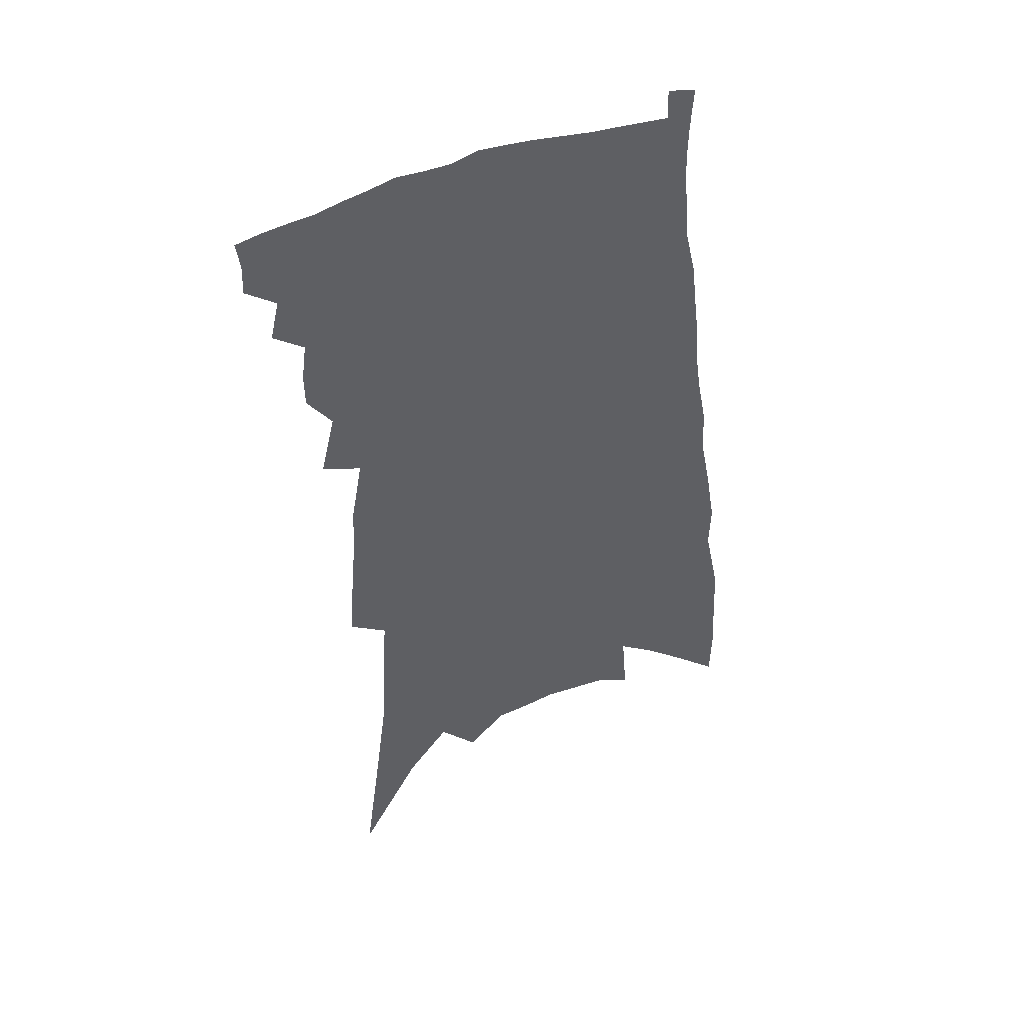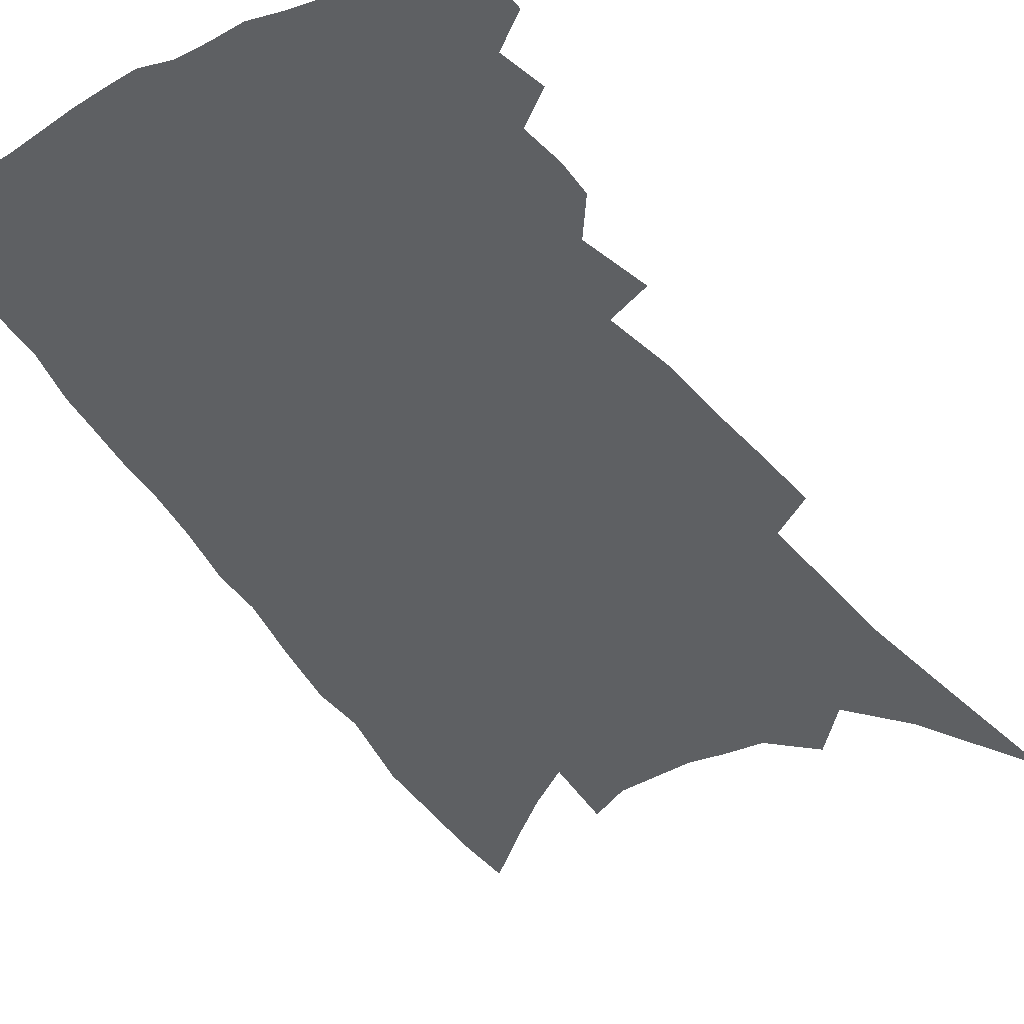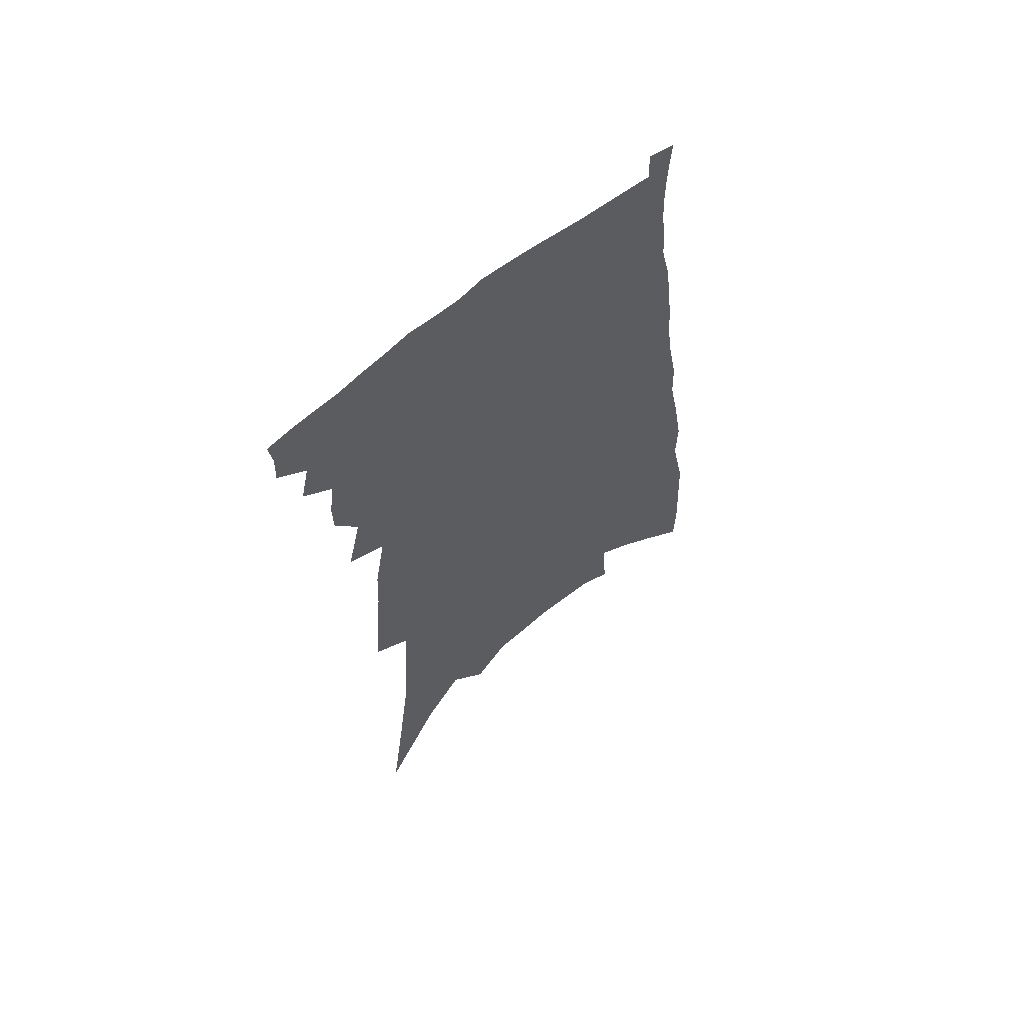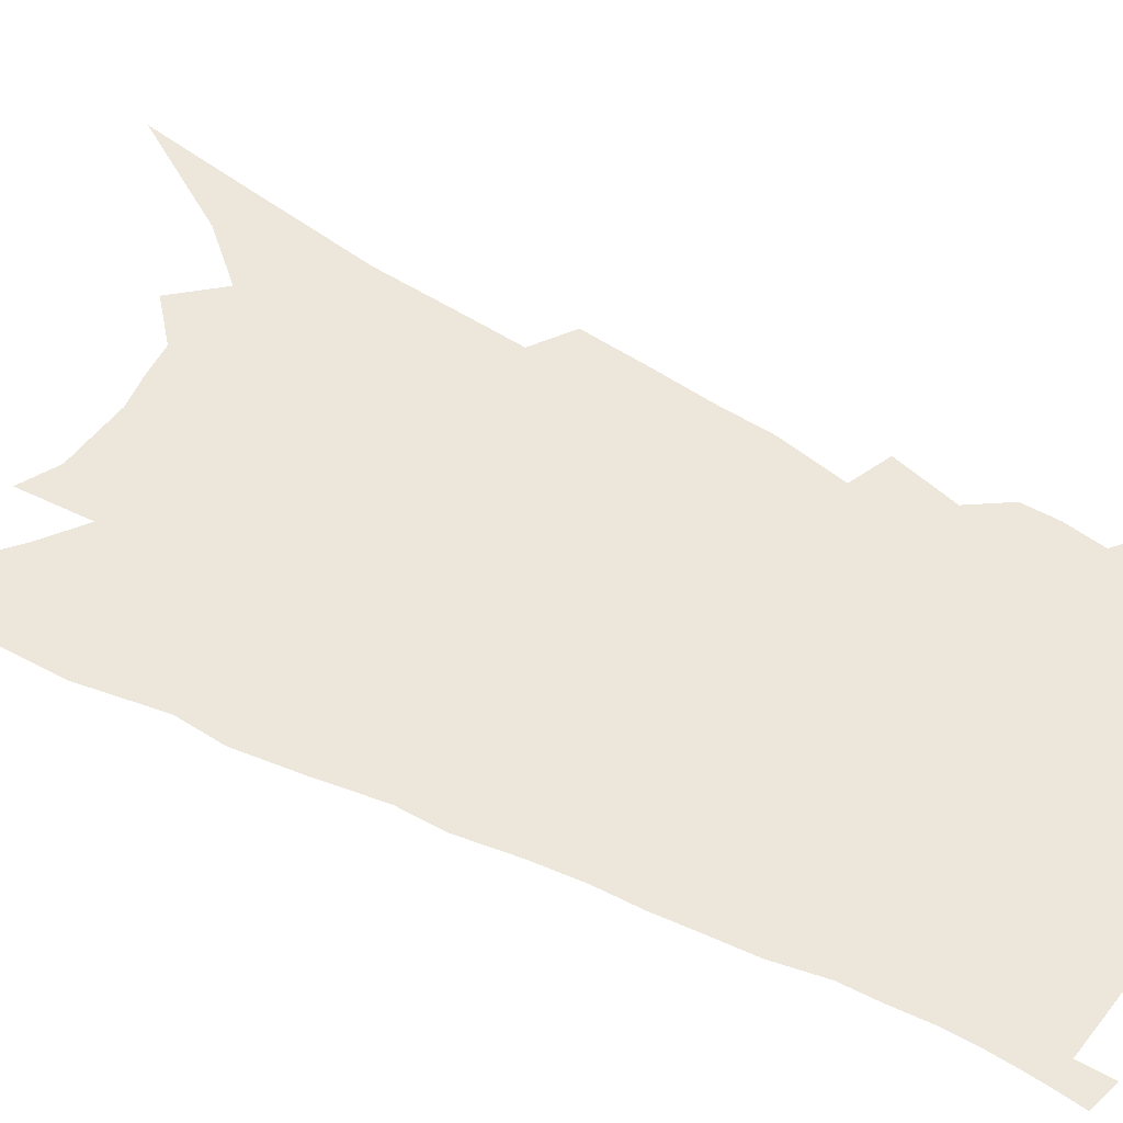
<metadata>
{"format":"obj","ext":"obj","renderer":"f3d","projection":"perspective","resolution":1024,"background":"white","views":[{"elev":45.8,"azim":-22.0,"up":"+Y"},{"elev":-42.1,"azim":-146.4,"up":"+Z"},{"elev":62.9,"azim":-38.7,"up":"+Y"},{"elev":50.5,"azim":123.0,"up":"+Z"}]}
</metadata>
<code>
v 511 363.4 0
v 511.3 371.6 0
v 510.2 378.8 0
v 517 346.7 0
v 519.4 357.5 0
v 518.7 364.9 0
v 518.5 372.5 0
v 517.1 380.4 0
v 524.3 321.4 0
v 524.1 330.4 0
v 525.4 340.7 0
v 527.2 351.2 0
v 527 359 0
v 526.4 366.3 0
v 525.5 373.5 0
v 524.1 381.4 0
v 527.2 295.6 0
v 531.1 312.3 0
v 533.3 325.4 0
v 533.8 334.9 0
v 534.8 344.7 0
v 534.8 352.6 0
v 534.4 360.1 0
v 533.7 367.3 0
v 532.6 374.5 0
v 531.3 382.2 0
v 531.5 227.4 0
v 532.7 244.3 0
v 534.1 260.7 0
v 534.7 274.5 0
v 537.8 292 0
v 539.1 305 0
v 540.3 316.9 0
v 540.5 326.1 0
v 541.3 335.8 0
v 542.2 345.6 0
v 542.2 353.7 0
v 541.6 361.1 0
v 540.9 368.2 0
v 539.8 375.3 0
v 538.1 384.1 0
v 531.4 119.7 0
v 535.9 153.3 0
v 539.7 183.3 0
v 540.6 202.9 0
v 541.6 221.2 0
v 543.6 240.8 0
v 544.3 256 0
v 545 270.3 0
v 546 284.4 0
v 547.2 297.8 0
v 548.3 310.1 0
v 549.6 321.6 0
v 550 330.8 0
v 549.6 338.7 0
v 550.1 347.5 0
v 549.6 354.8 0
v 548.8 362 0
v 547.9 369.3 0
v 546.8 376.6 0
v 545.2 385.5 0
v 548 149.1 0
v 549.8 174.4 0
v 551.3 197.2 0
v 551.8 215.1 0
v 551.9 230.7 0
v 553.8 250.5 0
v 553.5 262.7 0
v 553.9 275.8 0
v 554.8 289.3 0
v 555.1 300.3 0
v 556.2 312.8 0
v 556.7 322.2 0
v 557.3 332.2 0
v 557.2 340.4 0
v 557.1 348.3 0
v 557.2 356 0
v 556 363 0
v 555.3 370.2 0
v 554 378.1 0
v 552.2 387.5 0
v 559.4 162.8 0
v 561.3 189.5 0
v 561.8 208.4 0
v 561.2 222.7 0
v 561.8 240.1 0
v 562.5 256.2 0
v 562.3 268.3 0
v 562.8 281.7 0
v 562.7 291.9 0
v 563 303.2 0
v 563.3 313.1 0
v 564.2 324.3 0
v 564.5 333.5 0
v 564.3 341.4 0
v 564.1 348.9 0
v 564.1 356.7 0
v 563.5 363.6 0
v 562.8 370.6 0
v 561.5 378.4 0
v 559.9 387.3 0
v 569.6 152.2 0
v 570.3 176.5 0
v 570.4 195.7 0
v 570.5 214 0
v 570.2 229.2 0
v 570.1 244.6 0
v 570.1 258.5 0
v 570.1 271 0
v 570.3 283.4 0
v 570.5 294.8 0
v 570.6 305.2 0
v 571.3 317 0
v 571.1 325 0
v 571.7 335.1 0
v 571.4 342.3 0
v 571.5 350.3 0
v 571 357.3 0
v 570.4 364.3 0
v 569.9 371.3 0
v 568.9 378.7 0
v 567.4 387.6 0
v 579.5 161.8 0
v 579.3 182.3 0
v 579.1 201.4 0
v 578.6 215.7 0
v 578.2 231.3 0
v 578.1 248 0
v 578 263.1 0
v 577.6 273.3 0
v 577.9 285.5 0
v 577.8 296 0
v 577.9 306.3 0
v 578.3 318 0
v 578.5 327.5 0
v 578.4 335.4 0
v 578.4 343.1 0
v 578.5 351.2 0
v 577.9 357.9 0
v 577.7 364.9 0
v 576.9 372.1 0
v 576.1 379.6 0
v 574.4 389.7 0
v 588.4 162.9 0
v 587.9 185.5 0
v 587.3 202.5 0
v 586.7 218.3 0
v 586.2 234.4 0
v 585.9 245.9 0
v 585.1 266 0
v 585.2 275.7 0
v 585.3 286.2 0
v 585.2 297.6 0
v 585.1 307.8 0
v 585.2 318.6 0
v 585.2 328 0
v 585.3 336 0
v 585.2 343.4 0
v 585.2 351.3 0
v 585 358.4 0
v 584.7 365.3 0
v 584.3 372.3 0
v 583.2 380.4 0
v 582 389.4 0
v 597.2 164.7 0
v 596.3 186.1 0
v 595.6 203.1 0
v 594.8 219.9 0
v 594.1 234.9 0
v 593.7 246.5 0
v 593.6 259.8 0
v 593 272.2 0
v 592.5 286.7 0
v 592.3 298.3 0
v 592.1 308.5 0
v 592 318.9 0
v 592 327.2 0
v 592 336.5 0
v 592 344.1 0
v 592.1 351.7 0
v 592 358.7 0
v 591.8 365.7 0
v 591.4 372.9 0
v 590.6 380.6 0
v 589.6 388.9 0
v 606.1 164.3 0
v 604.8 185.7 0
v 604.1 201.2 0
v 603 218.5 0
v 602.2 233.6 0
v 601.5 248.8 0
v 601 262.1 0
v 600.3 276 0
v 599.8 286.3 0
v 599.3 298.3 0
v 599.1 308.4 0
v 599 318 0
v 598.8 327.7 0
v 598.8 336 0
v 598.8 344.4 0
v 598.8 351.9 0
v 598.9 358.9 0
v 599.1 365.8 0
v 599.1 372.6 0
v 598.4 380.1 0
v 597.7 387.9 0
v 615.1 164 0
v 613.9 181.9 0
v 612.5 200.4 0
v 611.6 215.7 0
v 610.3 232.2 0
v 609.2 248.3 0
v 608.4 261.6 0
v 607.8 273.8 0
v 607.1 285.9 0
v 606.8 296.1 0
v 606.3 307 0
v 606.2 316.3 0
v 605.4 328 0
v 605.6 335.8 0
v 605.3 344.5 0
v 605.6 351.5 0
v 605.7 358.8 0
v 605.9 365.8 0
v 606 372.6 0
v 606 379.5 0
v 605.6 387 0
v 624.7 159.6 0
v 623.2 178 0
v 622.1 194.6 0
v 620.2 213.4 0
v 618.8 229.4 0
v 617.3 245.5 0
v 616.7 258 0
v 616.6 268.6 0
v 614.6 284.3 0
v 614.3 294.4 0
v 613.5 305.3 0
v 614 313.4 0
v 613 324.8 0
v 612.8 333.8 0
v 612 343.7 0
v 612.4 350.9 0
v 612.4 359.4 0
v 612.6 365.8 0
v 612.8 372.5 0
v 613 379.3 0
v 612.7 386.7 0
v 633.5 171.2 0
v 631.3 190.8 0
v 630 207.2 0
v 628.3 223.8 0
v 626.5 240 0
v 625.1 254.4 0
v 624.6 266.4 0
v 623.7 278.7 0
v 622.4 291.1 0
v 622 301.3 0
v 621 313 0
v 620.4 322.8 0
v 620.7 331.1 0
v 619.9 340.8 0
v 619.5 349.7 0
v 619 358.6 0
v 619.2 365.7 0
v 619.6 372.4 0
v 619.8 379.2 0
v 619.8 386.2 0
v 644.7 162.3 0
v 643 180.6 0
v 641 198.6 0
v 639.4 214.8 0
v 637.4 231.2 0
v 635.7 246.3 0
v 634.3 260.2 0
v 633.1 273 0
v 632.1 285.2 0
v 630.3 298 0
v 629.4 308.9 0
v 629.9 317.8 0
v 628.2 329.2 0
v 627 339.6 0
v 626.7 348.4 0
v 626.3 356.9 0
v 626.3 364.6 0
v 626.3 372.1 0
v 626.5 378.9 0
v 626.8 385.8 0
v 626.5 394.1 0
v 656.6 152.4 0
v 656.9 166.6 0
v 656.1 182.4 0
v 655.4 197.5 0
v 651.3 217.8 0
v 651.7 230.2 0
v 649.1 246.1 0
v 646 262.2 0
v 645.6 273.8 0
v 642.9 288 0
v 641.2 300.4 0
v 640.5 310.9 0
v 639.2 322.1 0
v 638 332.7 0
v 635.1 345.2 0
v 634.5 354 0
v 633.5 363.5 0
v 633.2 371.6 0
v 633.3 378.6 0
v 633.6 385.5 0
v 634.2 392.5 0
f 5 6 1
f 1 6 2
f 6 7 2
f 2 7 3
f 7 8 3
f 11 12 4
f 4 12 5
f 12 13 5
f 5 13 6
f 13 14 6
f 6 14 7
f 14 15 7
f 7 15 8
f 15 16 8
f 18 19 9
f 9 19 10
f 19 20 10
f 10 20 11
f 20 21 11
f 11 21 12
f 21 22 12
f 12 22 13
f 22 23 13
f 13 23 14
f 23 24 14
f 14 24 15
f 24 25 15
f 15 25 16
f 25 26 16
f 31 32 17
f 17 32 18
f 32 33 18
f 18 33 19
f 33 34 19
f 19 34 20
f 34 35 20
f 20 35 21
f 35 36 21
f 21 36 22
f 36 37 22
f 22 37 23
f 37 38 23
f 23 38 24
f 38 39 24
f 24 39 25
f 39 40 25
f 25 40 26
f 40 41 26
f 46 47 27
f 27 47 28
f 47 48 28
f 28 48 29
f 48 49 29
f 29 49 30
f 49 50 30
f 30 50 31
f 50 51 31
f 31 51 32
f 51 52 32
f 32 52 33
f 52 53 33
f 33 53 34
f 53 54 34
f 34 54 35
f 54 55 35
f 35 55 36
f 55 56 36
f 36 56 37
f 56 57 37
f 37 57 38
f 57 58 38
f 38 58 39
f 58 59 39
f 39 59 40
f 59 60 40
f 40 60 41
f 60 61 41
f 42 62 43
f 62 63 43
f 43 63 44
f 63 64 44
f 44 64 45
f 64 65 45
f 45 65 46
f 65 66 46
f 46 66 47
f 66 67 47
f 47 67 48
f 67 68 48
f 48 68 49
f 68 69 49
f 49 69 50
f 69 70 50
f 50 70 51
f 70 71 51
f 51 71 52
f 71 72 52
f 52 72 53
f 72 73 53
f 53 73 54
f 73 74 54
f 54 74 55
f 74 75 55
f 55 75 56
f 75 76 56
f 56 76 57
f 76 77 57
f 57 77 58
f 77 78 58
f 58 78 59
f 78 79 59
f 59 79 60
f 79 80 60
f 60 80 61
f 80 81 61
f 62 82 63
f 82 83 63
f 63 83 64
f 83 84 64
f 64 84 65
f 84 85 65
f 65 85 66
f 85 86 66
f 66 86 67
f 86 87 67
f 67 87 68
f 87 88 68
f 68 88 69
f 88 89 69
f 69 89 70
f 89 90 70
f 70 90 71
f 90 91 71
f 71 91 72
f 91 92 72
f 72 92 73
f 92 93 73
f 73 93 74
f 93 94 74
f 74 94 75
f 94 95 75
f 75 95 76
f 95 96 76
f 76 96 77
f 96 97 77
f 77 97 78
f 97 98 78
f 78 98 79
f 98 99 79
f 79 99 80
f 99 100 80
f 80 100 81
f 100 101 81
f 102 103 82
f 82 103 83
f 103 104 83
f 83 104 84
f 104 105 84
f 84 105 85
f 105 106 85
f 85 106 86
f 106 107 86
f 86 107 87
f 107 108 87
f 87 108 88
f 108 109 88
f 88 109 89
f 109 110 89
f 89 110 90
f 110 111 90
f 90 111 91
f 111 112 91
f 91 112 92
f 112 113 92
f 92 113 93
f 113 114 93
f 93 114 94
f 114 115 94
f 94 115 95
f 115 116 95
f 95 116 96
f 116 117 96
f 96 117 97
f 117 118 97
f 97 118 98
f 118 119 98
f 98 119 99
f 119 120 99
f 99 120 100
f 120 121 100
f 100 121 101
f 121 122 101
f 102 123 103
f 123 124 103
f 103 124 104
f 124 125 104
f 104 125 105
f 125 126 105
f 105 126 106
f 126 127 106
f 106 127 107
f 127 128 107
f 107 128 108
f 128 129 108
f 108 129 109
f 129 130 109
f 109 130 110
f 130 131 110
f 110 131 111
f 131 132 111
f 111 132 112
f 132 133 112
f 112 133 113
f 133 134 113
f 113 134 114
f 134 135 114
f 114 135 115
f 135 136 115
f 115 136 116
f 136 137 116
f 116 137 117
f 137 138 117
f 117 138 118
f 138 139 118
f 118 139 119
f 139 140 119
f 119 140 120
f 140 141 120
f 120 141 121
f 141 142 121
f 121 142 122
f 142 143 122
f 123 144 124
f 144 145 124
f 124 145 125
f 145 146 125
f 125 146 126
f 146 147 126
f 126 147 127
f 147 148 127
f 127 148 128
f 148 149 128
f 128 149 129
f 149 150 129
f 129 150 130
f 150 151 130
f 130 151 131
f 151 152 131
f 131 152 132
f 152 153 132
f 132 153 133
f 153 154 133
f 133 154 134
f 154 155 134
f 134 155 135
f 155 156 135
f 135 156 136
f 156 157 136
f 136 157 137
f 157 158 137
f 137 158 138
f 158 159 138
f 138 159 139
f 159 160 139
f 139 160 140
f 160 161 140
f 140 161 141
f 161 162 141
f 141 162 142
f 162 163 142
f 142 163 143
f 163 164 143
f 144 165 145
f 165 166 145
f 145 166 146
f 166 167 146
f 146 167 147
f 167 168 147
f 147 168 148
f 168 169 148
f 148 169 149
f 169 170 149
f 149 170 150
f 170 171 150
f 150 171 151
f 171 172 151
f 151 172 152
f 172 173 152
f 152 173 153
f 173 174 153
f 153 174 154
f 174 175 154
f 154 175 155
f 175 176 155
f 155 176 156
f 176 177 156
f 156 177 157
f 177 178 157
f 157 178 158
f 178 179 158
f 158 179 159
f 179 180 159
f 159 180 160
f 180 181 160
f 160 181 161
f 181 182 161
f 161 182 162
f 182 183 162
f 162 183 163
f 183 184 163
f 163 184 164
f 184 185 164
f 165 186 166
f 186 187 166
f 166 187 167
f 187 188 167
f 167 188 168
f 188 189 168
f 168 189 169
f 189 190 169
f 169 190 170
f 190 191 170
f 170 191 171
f 191 192 171
f 171 192 172
f 192 193 172
f 172 193 173
f 193 194 173
f 173 194 174
f 194 195 174
f 174 195 175
f 195 196 175
f 175 196 176
f 196 197 176
f 176 197 177
f 197 198 177
f 177 198 178
f 198 199 178
f 178 199 179
f 199 200 179
f 179 200 180
f 200 201 180
f 180 201 181
f 201 202 181
f 181 202 182
f 202 203 182
f 182 203 183
f 203 204 183
f 183 204 184
f 204 205 184
f 184 205 185
f 205 206 185
f 186 207 187
f 207 208 187
f 187 208 188
f 208 209 188
f 188 209 189
f 209 210 189
f 189 210 190
f 210 211 190
f 190 211 191
f 211 212 191
f 191 212 192
f 212 213 192
f 192 213 193
f 213 214 193
f 193 214 194
f 214 215 194
f 194 215 195
f 215 216 195
f 195 216 196
f 216 217 196
f 196 217 197
f 217 218 197
f 197 218 198
f 218 219 198
f 198 219 199
f 219 220 199
f 199 220 200
f 220 221 200
f 200 221 201
f 221 222 201
f 201 222 202
f 222 223 202
f 202 223 203
f 223 224 203
f 203 224 204
f 224 225 204
f 204 225 205
f 225 226 205
f 205 226 206
f 226 227 206
f 207 228 208
f 228 229 208
f 208 229 209
f 229 230 209
f 209 230 210
f 230 231 210
f 210 231 211
f 231 232 211
f 211 232 212
f 232 233 212
f 212 233 213
f 233 234 213
f 213 234 214
f 234 235 214
f 214 235 215
f 235 236 215
f 215 236 216
f 236 237 216
f 216 237 217
f 237 238 217
f 217 238 218
f 238 239 218
f 218 239 219
f 239 240 219
f 219 240 220
f 240 241 220
f 220 241 221
f 241 242 221
f 221 242 222
f 242 243 222
f 222 243 223
f 243 244 223
f 223 244 224
f 244 245 224
f 224 245 225
f 245 246 225
f 225 246 226
f 246 247 226
f 226 247 227
f 247 248 227
f 229 249 230
f 249 250 230
f 230 250 231
f 250 251 231
f 231 251 232
f 251 252 232
f 232 252 233
f 252 253 233
f 233 253 234
f 253 254 234
f 234 254 235
f 254 255 235
f 235 255 236
f 255 256 236
f 236 256 237
f 256 257 237
f 237 257 238
f 257 258 238
f 238 258 239
f 258 259 239
f 239 259 240
f 259 260 240
f 240 260 241
f 260 261 241
f 241 261 242
f 261 262 242
f 242 262 243
f 262 263 243
f 243 263 244
f 263 264 244
f 244 264 245
f 264 265 245
f 245 265 246
f 265 266 246
f 246 266 247
f 266 267 247
f 247 267 248
f 267 268 248
f 249 269 250
f 269 270 250
f 250 270 251
f 270 271 251
f 251 271 252
f 271 272 252
f 252 272 253
f 272 273 253
f 253 273 254
f 273 274 254
f 254 274 255
f 274 275 255
f 255 275 256
f 275 276 256
f 256 276 257
f 276 277 257
f 257 277 258
f 277 278 258
f 258 278 259
f 278 279 259
f 259 279 260
f 279 280 260
f 260 280 261
f 280 281 261
f 261 281 262
f 281 282 262
f 262 282 263
f 282 283 263
f 263 283 264
f 283 284 264
f 264 284 265
f 284 285 265
f 265 285 266
f 285 286 266
f 266 286 267
f 286 287 267
f 267 287 268
f 287 288 268
f 269 290 270
f 290 291 270
f 270 291 271
f 291 292 271
f 271 292 272
f 292 293 272
f 272 293 273
f 293 294 273
f 273 294 274
f 294 295 274
f 274 295 275
f 295 296 275
f 275 296 276
f 296 297 276
f 276 297 277
f 297 298 277
f 277 298 278
f 298 299 278
f 278 299 279
f 299 300 279
f 279 300 280
f 300 301 280
f 280 301 281
f 301 302 281
f 281 302 282
f 302 303 282
f 282 303 283
f 303 304 283
f 283 304 284
f 304 305 284
f 284 305 285
f 305 306 285
f 285 306 286
f 306 307 286
f 286 307 287
f 307 308 287
f 287 308 288
f 308 309 288
f 288 309 289
f 309 310 289

</code>
